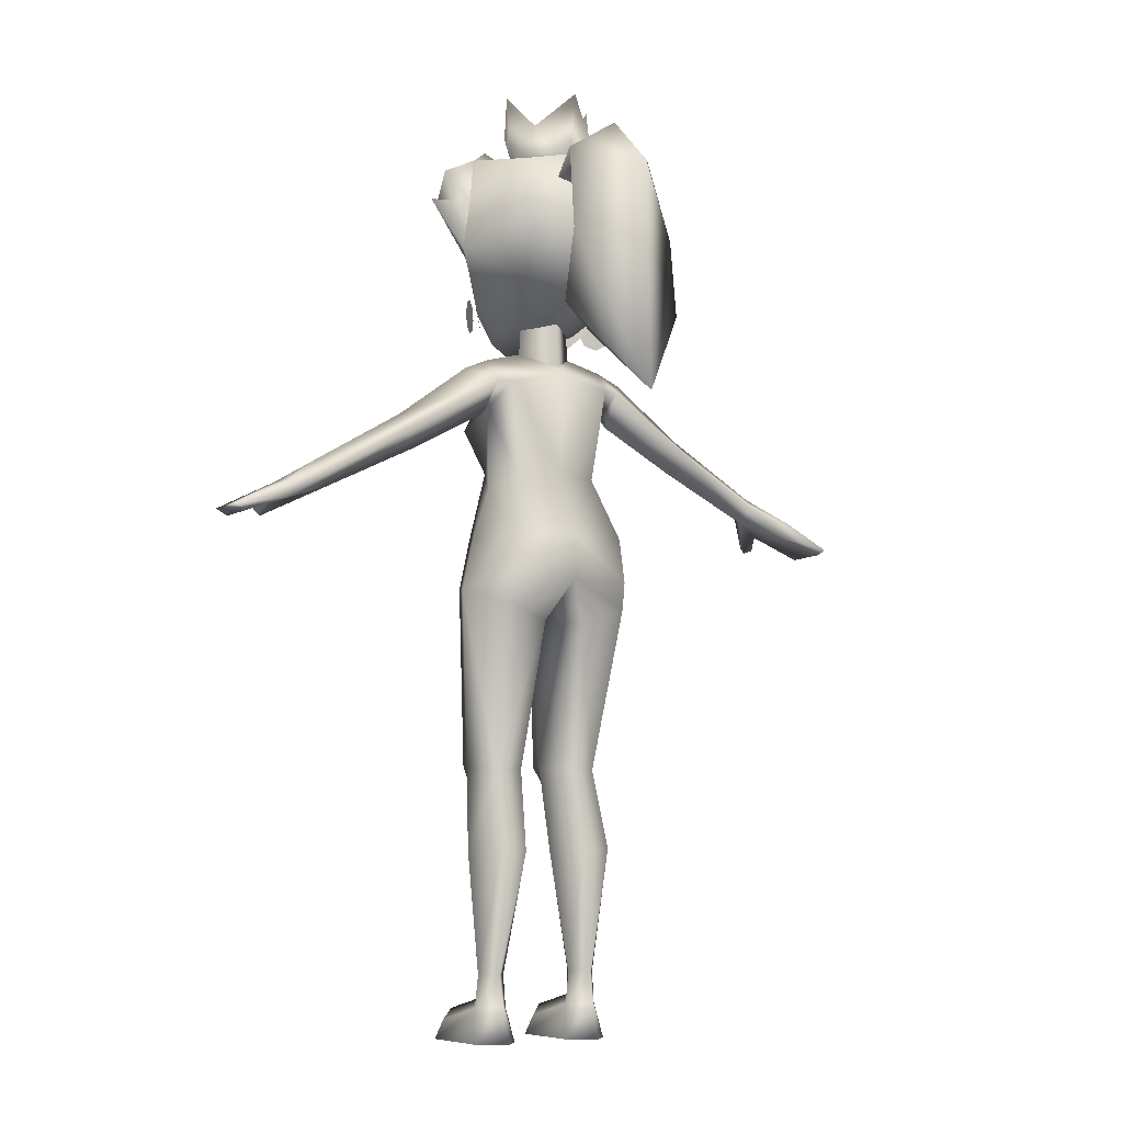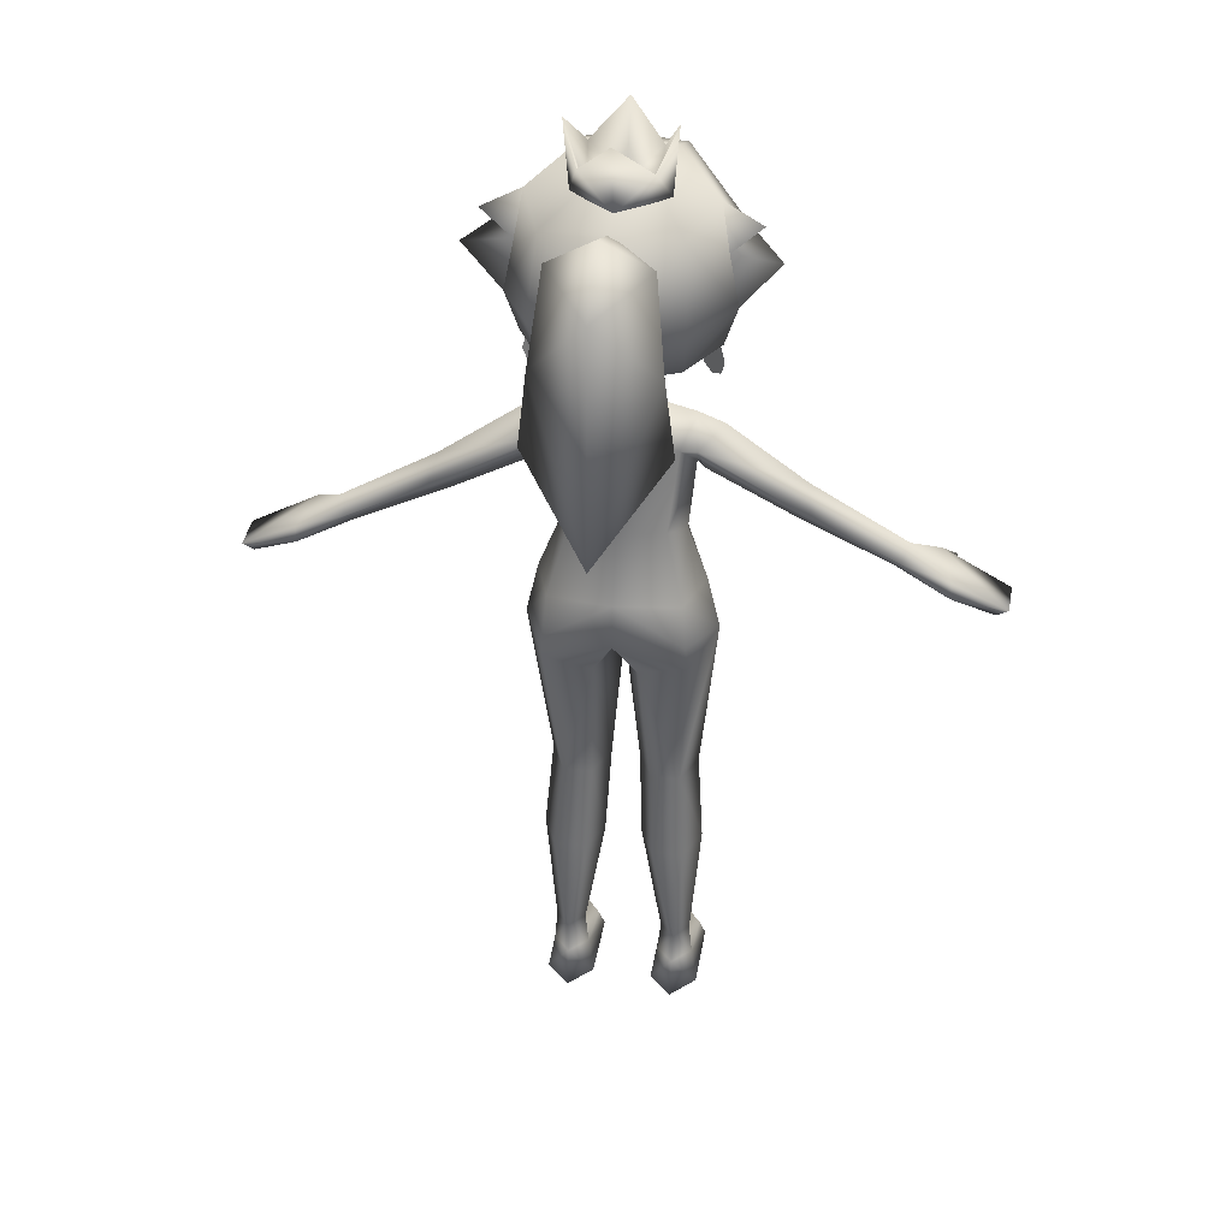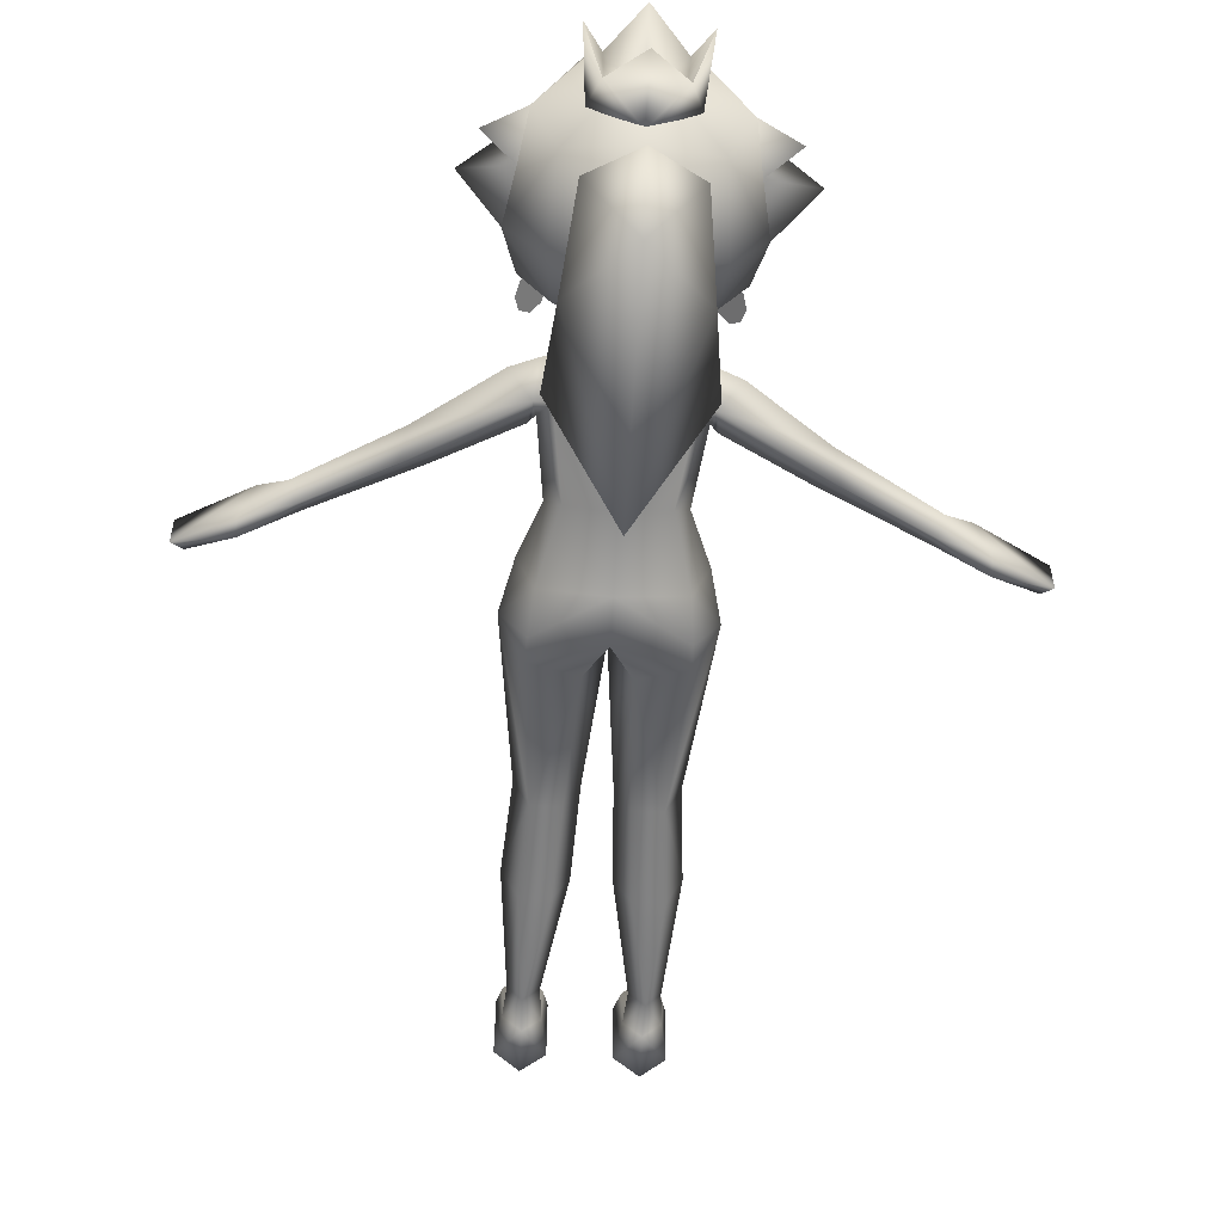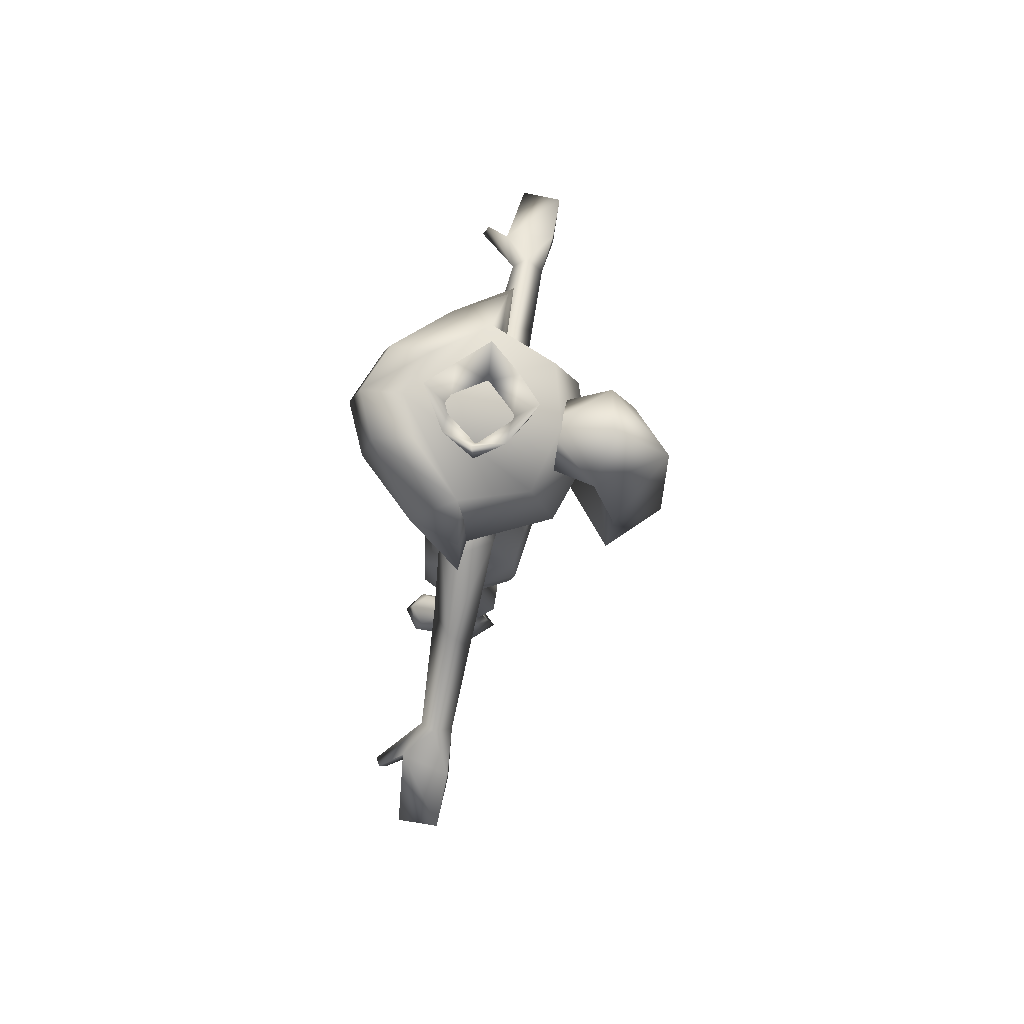
<metadata>
{"format":"obj","ext":"obj","renderer":"f3d","projection":"perspective","resolution":1024,"background":"white","views":[{"elev":-6.3,"azim":146.5,"up":"+Y"},{"elev":35.0,"azim":-171.0,"up":"+Y"},{"elev":-60.7,"azim":176.6,"up":"+Z"},{"elev":77.9,"azim":100.8,"up":"+Y"}]}
</metadata>
<code>
v 0.06664 0.5206 0.07962
v 0.0714 0.4735 0.08953
v 0.08314 0.5237 0.04241
v 0.09588 0.4692 0.04222
v 0.07552 0.2843 0.06597
v 0.06039 0.2819 0.03185
v 0.08245 0.1972 0.05132
v 0.06633 0.1991 0.01145
v 0.0713 0.06999 0.04863
v 0.05674 0.07026 0.02979
v -1e-06 0.4734 0.09958
v 0.02224 0.4578 0.1
v 0.05953 0.2848 0.09933
v 0.04857 0.244 0.08713
v 0.05061 0.1887 0.08259
v 0.05562 1e-06 0.1375
v 0.05563 0.03069 0.1282
v 0.0314 0 0.1189
v 0.0368 0.02112 0.1106
v 0.05565 0.04414 0.0737
v 0.03753 0.03519 0.04886
v 0.04075 0.06994 0.04833
v -0.06664 0.5206 0.07962
v -0.02224 0.4578 0.1
v -0.0714 0.4735 0.08953
v -0.08314 0.5237 0.04241
v -0.09588 0.4692 0.04222
v -0.06543 0.5257 -0.01312
v -0.06948 0.48 -0.01655
v -0.05562 1e-06 0.01491
v -0.08049 1e-06 0.04178
v -0.05564 0.03893 0.02421
v -0.07451 0.0352 0.04991
v -0.08066 0 0.12
v -0.07525 0.02112 0.1116
v -0.05564 0.03069 0.1282
v -0.05565 0.04414 0.0737
v -0.05953 0.2848 0.09933
v -0.07552 0.2843 0.06597
v -0.06039 0.2819 0.03185
v -0.0713 0.4525 -0.0104
v -0.04857 0.244 0.08713
v -0.05061 0.1887 0.08259
v -0.08245 0.1972 0.05132
v -0.05584 0.06958 0.07272
v -0.0713 0.06999 0.04863
v -0.05675 0.07026 0.02979
v -0.03138 2e-06 0.04063
v -0.03754 0.03519 0.04886
v -0.04075 0.06994 0.04833
v 0.05562 1e-06 0.01491
v 0.05564 0.03893 0.02421
v 0.08049 1e-06 0.04178
v 0.07451 0.03519 0.04991
v 0.08066 1e-06 0.12
v 0.07525 0.02112 0.1116
v -0.0314 0 0.1189
v -0.0368 0.02112 0.1106
v 0.02908 0.2847 0.09906
v 0.01461 0.284 0.06542
v -1e-06 0.4378 0.05624
v -1e-06 0.4803 -0.02563
v -0.02213 0.4368 -0.00324
v -0.02993 0.2818 0.03158
v -0.03574 0.1969 0.01235
v 0.02213 0.4368 -0.003239
v 0.02993 0.2818 0.03158
v 0.03574 0.1969 0.01235
v -0.01461 0.284 0.06542
v -0.01924 0.1931 0.05084
v 0.03137 1e-06 0.04063
v -0.06633 0.1991 0.01145
v 0.07129 0.4525 -0.0104
v 0.06947 0.48 -0.01655
v 0.01924 0.1931 0.05084
v -0.05563 1e-06 0.1375
v -0.02908 0.2847 0.09906
v 0.06543 0.5257 -0.01312
v 0.05584 0.06958 0.07272
v -0.07514 0.6876 0.06373
v -0.05514 0.677 0.07928
v -0.07058 0.7137 0.03559
v -1e-06 0.6815 0.0944
v -1e-06 0.6479 0.1131
v 0.05513 0.677 0.07928
v 0.0617 0.6464 0.0969
v 0.07165 0.6624 0.03314
v 0.04521 0.5989 0.08133
v -0.07165 0.6624 0.03314
v -0.0617 0.6464 0.0969
v -0.04521 0.5989 0.08133
v -1e-06 0.6071 0.09887
v -1e-06 0.5193 0.1017
v -0.07501 0.6878 0.00577
v -0.09702 0.7028 0.03637
v -0.1768 0.646 0.03547
v -0.1818 0.6223 0.01198
v -0.2745 0.5896 0.03485
v -0.2669 0.5774 0.01611
v 0.07058 0.7137 0.03559
v 0.05878 0.6881 0.003462
v -1e-06 0.7001 -0.005054
v -1e-06 0.5924 0.001732
v 0.04677 0.5915 0.01238
v -1e-06 0.5267 -0.02344
v 0.06202 0.5759 0.04709
v -0.06202 0.5759 0.04709
v -0.04677 0.5915 0.01238
v -0.05878 0.6881 0.003462
v -0.3175 0.5391 0.08134
v -0.3058 0.5514 0.06092
v -0.3096 0.5359 0.08569
v -0.263 0.5628 0.03337
v -0.3155 0.5456 0.01153
v -0.3158 0.563 0.01213
v -0.07902 0.6543 0.03365
v -0.1618 0.6111 0.03358
v -0.3725 0.5352 0.05635
v -0.3039 0.5686 0.0638
v -0.3713 0.5365 0.0139
v -1e-06 0.7316 0.03559
v -0.1531 0.6387 0.05607
v -0.2668 0.5774 0.04968
v -0.3109 0.5429 0.0938
v -0.3596 0.5301 0.0143
v -0.3604 0.5286 0.05562
v -0.3192 0.5469 0.08842
v -1e-06 0.7301 0.09977
v -0.0321 0.744 0.08901
v -0.0406 0.7526 0.03782
v -0.05815 0.7689 0.07522
v -0.03517 0.7698 0.1012
v -0.06436 0.8062 0.07959
v -0.03703 0.8011 0.1058
v -0.0685 0.831 0.0825
v -0.04048 0.8592 0.1143
v -0.05383 0.8883 0.1388
v -1e-06 0.8764 0.1636
v -1e-06 0.933 0.1488
v 0.05383 0.8883 0.1388
v -0.08861 0.9274 0.03619
v -0.06472 0.9185 -0.03084
v -0.107 0.8286 0.02603
v -0.07099 0.8418 -0.0547
v -1e-06 0.8492 -0.07889
v -1e-06 0.7842 -0.04789
v 0.07098 0.8418 -0.0547
v 0.06381 0.7891 -0.02766
v 0.107 0.8286 0.02603
v 0.09362 0.7883 0.02917
v -0.1458 0.8756 0.02601
v -0.1073 0.8867 0.08123
v -0.04709 0.9388 0.1278
v -0.04383 0.9547 0.08616
v -1e-06 0.9475 0.106
v -1e-06 0.7623 0.1184
v 0.03516 0.7698 0.1012
v 0.03702 0.8011 0.1058
v 0.06436 0.8062 0.07959
v 0.0685 0.831 0.0825
v -1e-06 0.8007 0.1212
v 0.04048 0.8592 0.1143
v 0.0406 0.7526 0.03782
v -1e-06 0.7401 0.04048
v -0.06382 0.7891 -0.02766
v 0.04383 0.9547 0.08616
v 0.04709 0.9388 0.1278
v 0.1073 0.8867 0.08123
v -1e-06 0.8391 0.1241
v 0.07514 0.6876 0.06373
v 0.09701 0.7028 0.03637
v 0.1768 0.646 0.03547
v 0.1531 0.6387 0.05607
v 0.2669 0.5774 0.04975
v 0.07902 0.6543 0.03365
v 0.1618 0.6111 0.03358
v 0.263 0.5628 0.03347
v 0.2745 0.5896 0.03493
v 0.3158 0.563 0.01213
v 0.2669 0.5775 0.01617
v 0.3155 0.5456 0.01153
v 0.3713 0.5365 0.0139
v 0.3596 0.5301 0.0143
v 0.3058 0.5514 0.06092
v 0.3604 0.5286 0.05562
v -0.0813 0.7809 0.05451
v -0.09023 0.7755 0.045
v -0.07236 0.7755 0.06402
v -0.06865 0.7624 0.06797
v -0.09394 0.7624 0.04105
v -0.09023 0.7494 0.045
v -1e-06 0.9501 -0.09971
v -1e-06 0.898 -0.1554
v -0.04891 0.9191 -0.08949
v -0.06021 0.8284 -0.1143
v -1e-06 0.658 -0.1636
v -0.06967 0.7498 -0.1118
v 0.09023 0.7755 0.045
v 0.06865 0.7624 0.06797
v 0.09394 0.7624 0.04105
v 0.09023 0.7494 0.045
v 0.07236 0.7494 0.06402
v 0.0813 0.744 0.05451
v 0.04891 0.9191 -0.08949
v -1e-06 0.8832 -0.08153
v 0.0602 0.8284 -0.1143
v 0.06967 0.7498 -0.1118
v -1e-06 0.7364 -0.05404
v 0.0516 1 0.02879
v 0.03455 0.9655 -0.001022
v 0.03125 0.9311 0.02933
v -1e-06 0.9311 -0.000492
v -1e-06 0.9996 -0.02624
v -0.03455 0.9655 -0.001022
v 0.03455 0.9656 0.06026
v 0.04622 0.9311 0.02879
v -1e-06 0.9311 0.0762
v -1e-06 1 0.08372
v -0.03455 0.9656 0.06026
v -1e-06 0.9311 -0.01531
v -0.04623 0.9311 0.02879
v -0.0516 1 0.02879
v -1e-06 0.9305 -0.04816
v 0.06472 0.9185 -0.03084
v 0.08861 0.9274 0.03619
v 0.1818 0.6223 0.01198
v -0.1282 0.9088 0.02846
v -0.03402 0.8965 -0.04249
v -1e-06 0.922 -0.03336
v -0.09362 0.7883 0.02917
v -1e-06 0.9311 0.06137
v -0.03125 0.9311 0.02933
v 0.03209 0.744 0.08901
v 0.05815 0.7689 0.07522
v -0.05289 0.743 0.07472
v 0.1458 0.8756 0.02601
v -1e-06 0.7066 0.06102
v -1e-06 0.7596 0.05846
v -0.03136 0.7209 0.03559
v -0.02822 0.7635 0.03557
v 0.05289 0.743 0.07472
v 0.0813 0.7809 0.05451
v 0.07236 0.7755 0.06402
v -0.0813 0.744 0.05451
v -0.07236 0.7494 0.06402
v -1e-06 0.871 -0.0545
v 0.07501 0.6878 0.00577
v 0.03401 0.8965 -0.04249
v 0.3109 0.5429 0.0938
v 0.3096 0.5359 0.08569
v 0.3725 0.5352 0.05635
v 0.3039 0.5686 0.0638
v 0.3192 0.5469 0.08842
v 0.3175 0.5391 0.08134
v -1e-06 0.7088 0.006301
v -1e-06 0.7654 0.009209
v 0.03136 0.7209 0.03559
v 0.02822 0.7635 0.03557
v -0.097 0.8798 0.029
v 0.097 0.8798 0.029
v 0.1282 0.9088 0.02846
v 0.00084 0.8098 0.1196
v 0.00084 0.7897 0.1303
v 0.00084 0.7824 0.1198
v -0.000842 0.7897 0.1303
v -0.000842 0.8098 0.1196
v -0.000842 0.7824 0.1198
g 8291_t.obj/AnonymousMesh0
f 1 2 3
f 2 4 3
f 2 5 4
f 5 6 4
f 5 7 6
f 7 8 6
f 7 9 8
f 9 10 8
f 11 12 1
f 12 2 1
f 12 13 2
f 13 5 2
f 13 14 5
f 14 15 5
f 16 17 18
f 17 19 18
f 17 20 19
f 20 21 19
f 20 22 21
f 22 10 21
f 11 23 24
f 23 25 24
f 23 26 25
f 26 27 25
f 26 28 27
f 28 29 27
f 30 31 32
f 31 33 32
f 31 34 33
f 34 35 33
f 34 36 35
f 36 37 35
f 24 25 38
f 25 39 38
f 25 27 39
f 27 40 39
f 27 41 40
f 38 39 42
f 39 43 42
f 39 44 43
f 44 45 43
f 44 46 45
f 45 46 37
f 46 33 37
f 46 47 33
f 47 32 33
f 30 32 48
f 32 49 48
f 32 47 49
f 47 50 49
f 51 52 53
f 52 54 53
f 52 10 54
f 10 9 54
f 53 54 55
f 54 56 55
f 54 20 56
f 20 17 56
f 48 49 57
f 49 58 57
f 49 37 58
f 37 36 58
f 14 59 60
f 59 61 60
f 59 12 61
f 12 11 61
f 62 63 41
f 63 40 41
f 63 64 40
f 64 65 40
f 66 6 67
f 6 68 67
f 6 8 68
f 8 10 68
f 42 43 69
f 43 70 69
f 43 45 70
f 45 50 70
f 10 52 21
f 52 71 21
f 52 51 71
f 40 65 72
f 65 47 72
f 65 50 47
f 6 73 4
f 73 74 4
f 73 62 74
f 75 15 60
f 15 14 60
f 51 53 16
f 53 55 16
f 30 48 76
f 48 57 76
f 11 24 61
f 24 77 61
f 61 77 69
f 77 42 69
f 27 29 41
f 29 62 41
f 34 31 76
f 31 30 76
f 18 71 16
f 71 51 16
f 62 61 63
f 61 69 63
f 39 40 44
f 40 72 44
f 63 69 64
f 69 70 64
f 64 70 65
f 70 50 65
f 74 78 4
f 78 3 4
f 5 15 7
f 15 79 7
f 62 73 66
f 73 6 66
f 42 77 38
f 77 24 38
f 12 59 13
f 59 14 13
f 22 79 75
f 79 15 75
f 44 72 46
f 72 47 46
f 45 37 50
f 37 49 50
f 58 36 57
f 36 76 57
f 79 20 9
f 20 54 9
f 56 17 55
f 17 16 55
f 19 21 18
f 21 71 18
f 10 22 68
f 22 75 68
f 68 75 67
f 75 60 67
f 67 60 66
f 60 61 66
f 79 22 20
f 9 7 79
f 35 37 33
f 36 34 76
f 66 61 62
f 80 81 82
f 81 83 82
f 81 84 83
f 84 85 83
f 84 86 85
f 86 87 85
f 86 88 87
f 80 89 81
f 89 90 81
f 89 91 90
f 91 92 90
f 91 23 92
f 23 93 92
f 82 94 95
f 94 96 95
f 94 97 96
f 97 98 96
f 97 99 98
f 100 101 102
f 101 103 102
f 101 104 103
f 104 105 103
f 104 78 105
f 101 87 104
f 87 106 104
f 87 88 106
f 88 3 106
f 88 1 3
f 23 91 26
f 91 107 26
f 91 89 107
f 89 108 107
f 89 109 108
f 110 111 112
f 111 113 112
f 111 114 113
f 114 99 113
f 114 115 99
f 89 116 94
f 116 97 94
f 116 117 97
f 117 113 97
f 118 119 120
f 119 115 120
f 119 98 115
f 98 99 115
f 94 82 109
f 82 102 109
f 82 121 102
f 121 100 102
f 102 103 109
f 103 108 109
f 103 105 108
f 105 28 108
f 28 105 29
f 105 62 29
f 105 74 62
f 116 122 117
f 122 113 117
f 122 123 113
f 82 83 121
f 83 100 121
f 83 85 100
f 84 92 86
f 92 88 86
f 92 1 88
f 23 11 93
f 11 1 93
f 89 80 116
f 80 122 116
f 98 123 96
f 123 122 96
f 123 124 113
f 124 112 113
f 125 120 114
f 120 115 114
f 120 125 118
f 125 126 118
f 126 125 111
f 125 114 111
f 119 118 111
f 118 126 111
f 119 111 127
f 111 110 127
f 124 127 112
f 127 110 112
f 82 95 80
f 95 96 80
f 26 107 28
f 107 108 28
f 81 90 84
f 90 92 84
f 98 119 123
f 119 127 123
f 3 78 106
f 78 104 106
f 74 105 78
f 80 96 122
f 97 113 99
f 123 127 124
f 1 92 93
f 109 89 94
f 128 129 130
f 129 131 130
f 129 132 131
f 132 133 131
f 132 134 133
f 134 135 133
f 134 136 135
f 136 137 135
f 136 138 137
f 138 139 137
f 138 140 139
f 141 142 143
f 142 144 143
f 142 145 144
f 145 146 144
f 145 147 146
f 147 148 146
f 147 149 148
f 149 150 148
f 143 135 151
f 135 152 151
f 135 137 152
f 137 153 152
f 137 139 153
f 139 154 153
f 139 155 154
f 129 128 132
f 128 156 132
f 128 157 156
f 157 158 156
f 157 159 158
f 159 160 158
f 132 156 134
f 156 161 134
f 156 158 161
f 158 162 161
f 158 160 162
f 160 140 162
f 163 164 148
f 164 146 148
f 164 165 146
f 165 144 146
f 165 143 144
f 155 139 166
f 139 167 166
f 139 140 167
f 140 168 167
f 140 160 168
f 134 161 136
f 161 169 136
f 161 162 169
f 162 138 169
f 162 140 138
f 100 170 171
f 170 172 171
f 170 173 172
f 173 174 172
f 87 175 170
f 175 173 170
f 175 176 173
f 176 177 173
f 178 179 180
f 179 181 180
f 179 182 181
f 182 183 181
f 180 181 177
f 181 184 177
f 181 183 184
f 183 185 184
f 186 187 188
f 187 189 188
f 187 190 189
f 190 191 189
f 192 193 194
f 193 195 194
f 193 196 195
f 196 197 195
f 198 199 200
f 199 201 200
f 199 202 201
f 202 203 201
f 204 205 206
f 205 207 206
f 205 208 207
f 208 196 207
f 209 210 211
f 210 212 211
f 210 213 212
f 213 214 212
f 209 215 216
f 215 217 216
f 215 218 217
f 218 219 217
f 210 220 213
f 220 214 213
f 220 221 214
f 221 222 214
f 223 155 224
f 155 225 224
f 155 166 225
f 175 226 176
f 226 177 176
f 226 180 177
f 154 155 141
f 155 142 141
f 155 223 142
f 154 141 153
f 141 152 153
f 141 227 152
f 228 229 194
f 229 192 194
f 229 204 192
f 143 165 230
f 165 131 230
f 165 130 131
f 145 224 147
f 224 149 147
f 224 225 149
f 231 232 219
f 232 222 219
f 232 214 222
f 128 233 157
f 233 234 157
f 233 163 234
f 233 128 163
f 128 164 163
f 128 130 164
f 193 206 196
f 206 207 196
f 235 135 230
f 135 143 230
f 149 236 160
f 236 168 160
f 237 238 239
f 238 240 239
f 241 150 160
f 150 149 160
f 242 243 198
f 243 199 198
f 244 245 191
f 245 189 191
f 194 205 228
f 205 246 228
f 87 247 175
f 247 226 175
f 204 248 205
f 248 246 205
f 100 171 247
f 171 172 247
f 247 172 226
f 172 178 226
f 192 204 193
f 204 206 193
f 150 234 148
f 234 163 148
f 174 177 249
f 177 250 249
f 194 195 205
f 195 197 205
f 142 223 145
f 223 224 145
f 182 251 183
f 251 185 183
f 205 197 208
f 197 196 208
f 166 167 225
f 167 168 225
f 252 184 251
f 184 185 251
f 219 218 231
f 218 215 231
f 231 215 211
f 215 209 211
f 252 253 184
f 253 254 184
f 209 216 210
f 216 220 210
f 254 250 184
f 250 177 184
f 217 219 221
f 219 222 221
f 249 250 253
f 250 254 253
f 251 182 252
f 182 179 252
f 249 253 174
f 253 252 174
f 174 252 178
f 252 179 178
f 255 239 256
f 239 240 256
f 255 256 257
f 256 258 257
f 237 257 238
f 257 258 238
f 100 85 170
f 247 87 101
f 247 101 100
f 170 85 87
f 151 259 143
f 259 151 152
f 259 152 227
f 259 227 141
f 260 236 149
f 236 260 168
f 168 260 261
f 261 260 225
f 262 263 264
f 265 266 267
f 204 229 248
f 172 174 178
f 173 177 174
f 226 178 180
f 225 168 261
f 130 165 164
f 212 214 232
f 169 138 136
f 159 157 234

</code>
